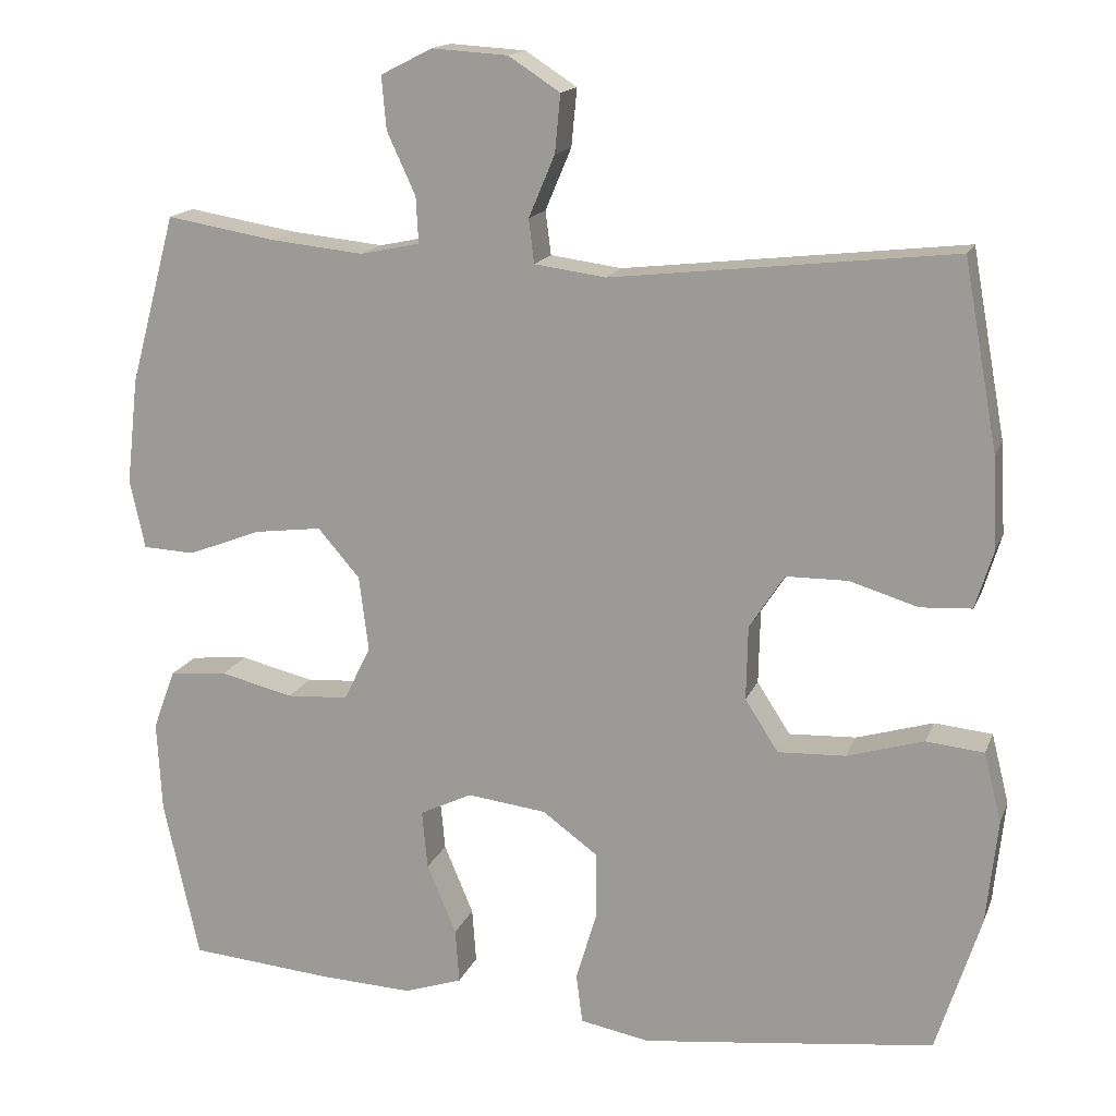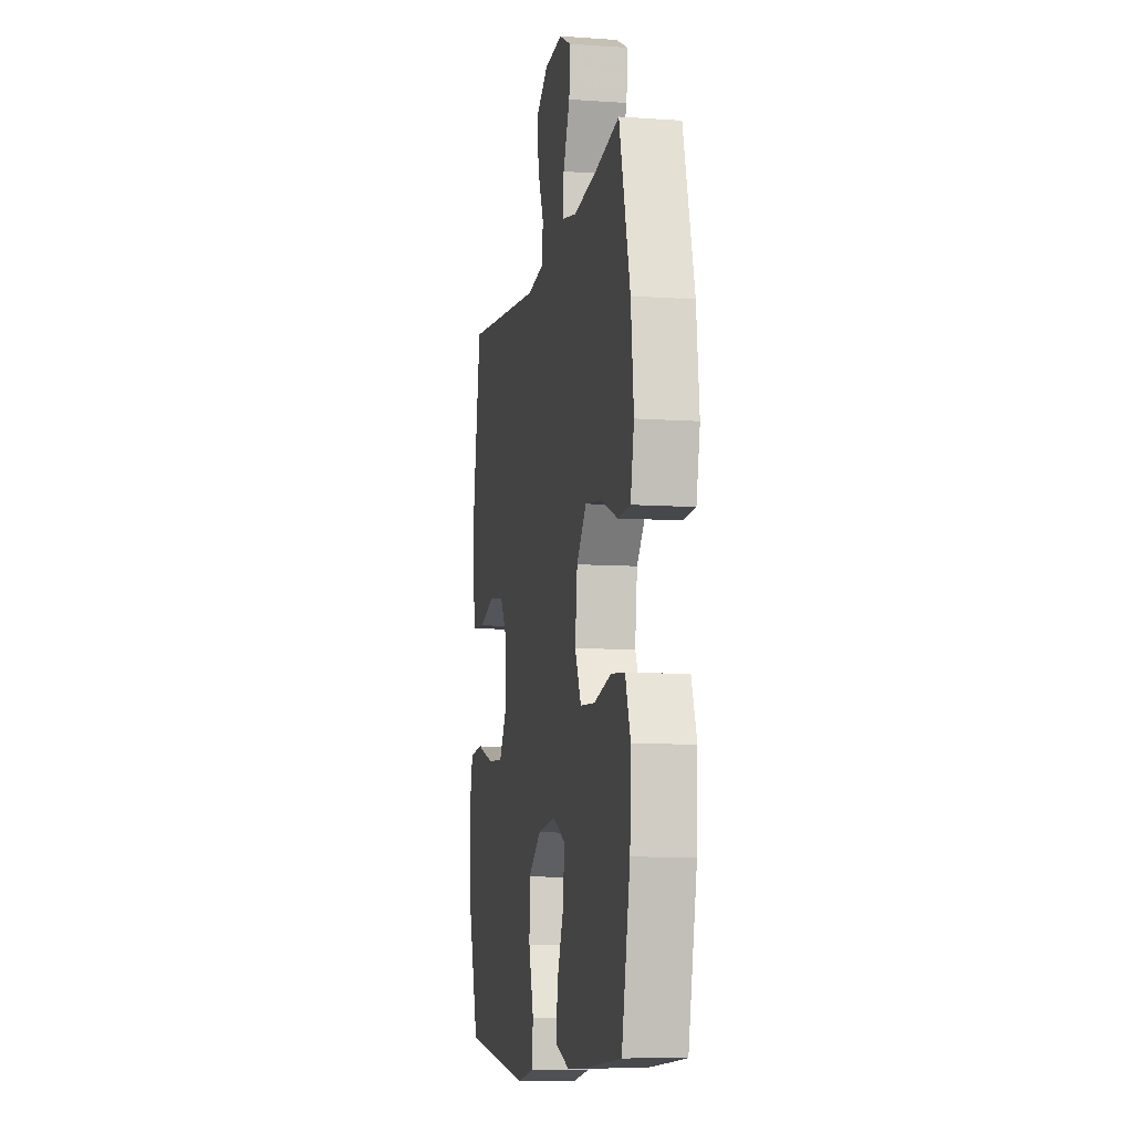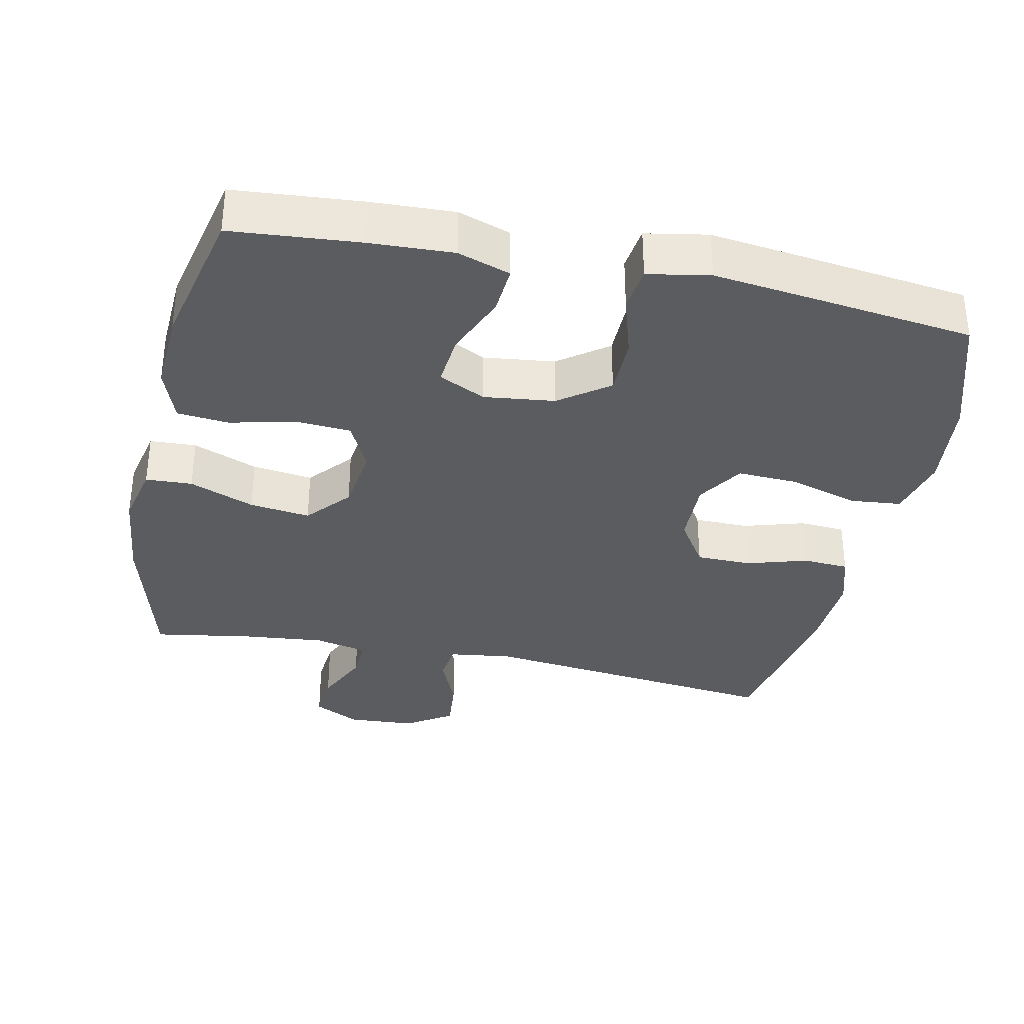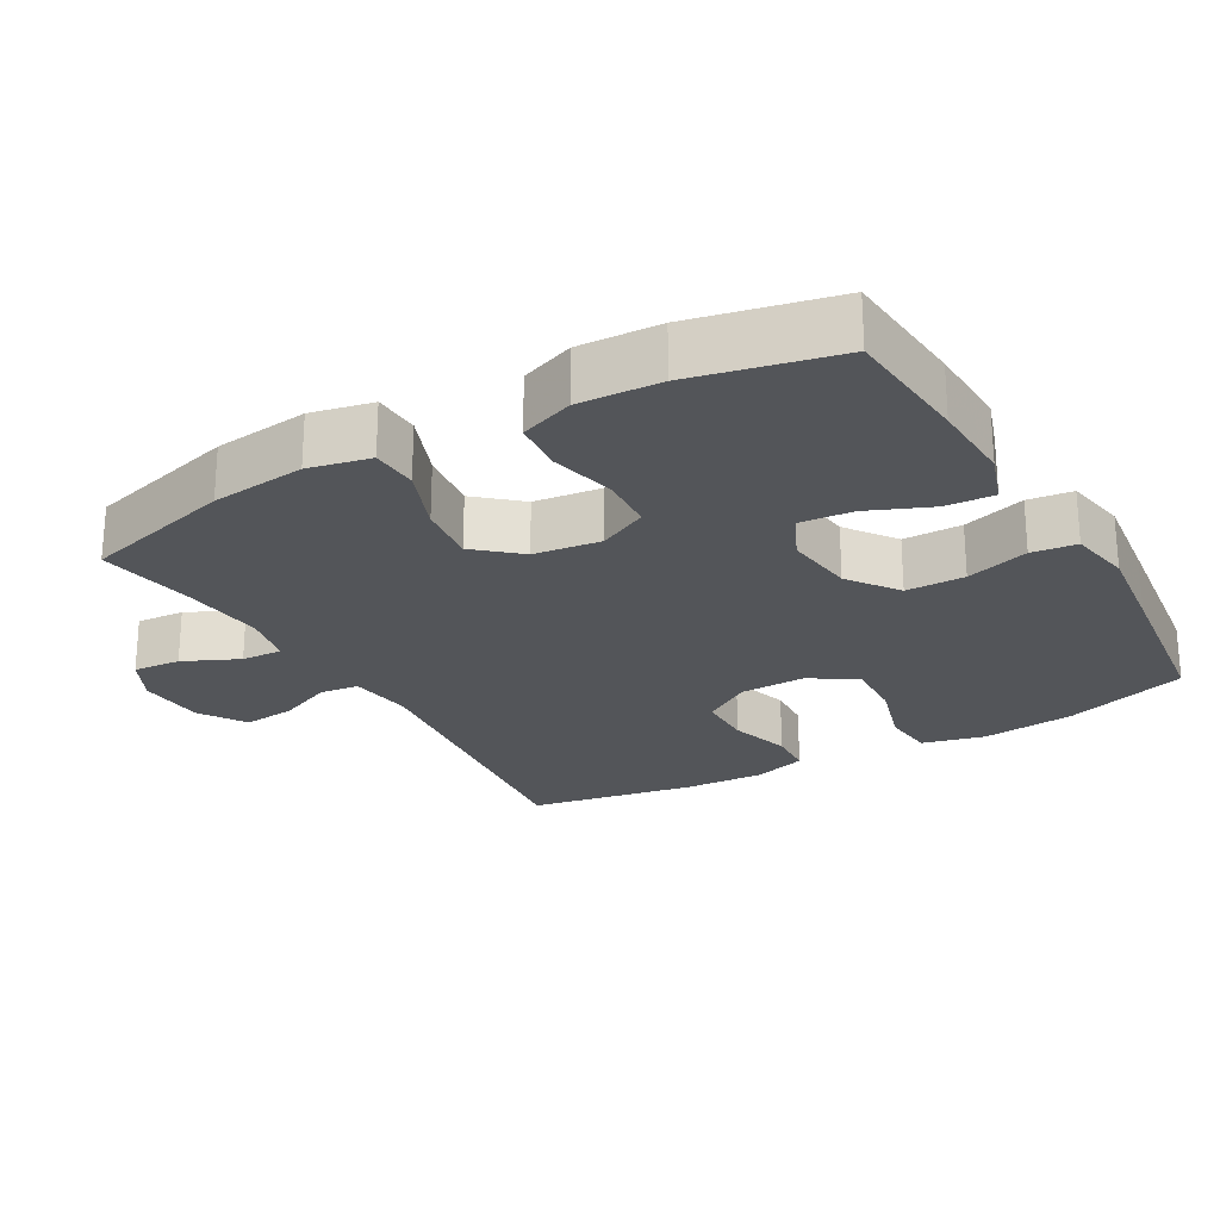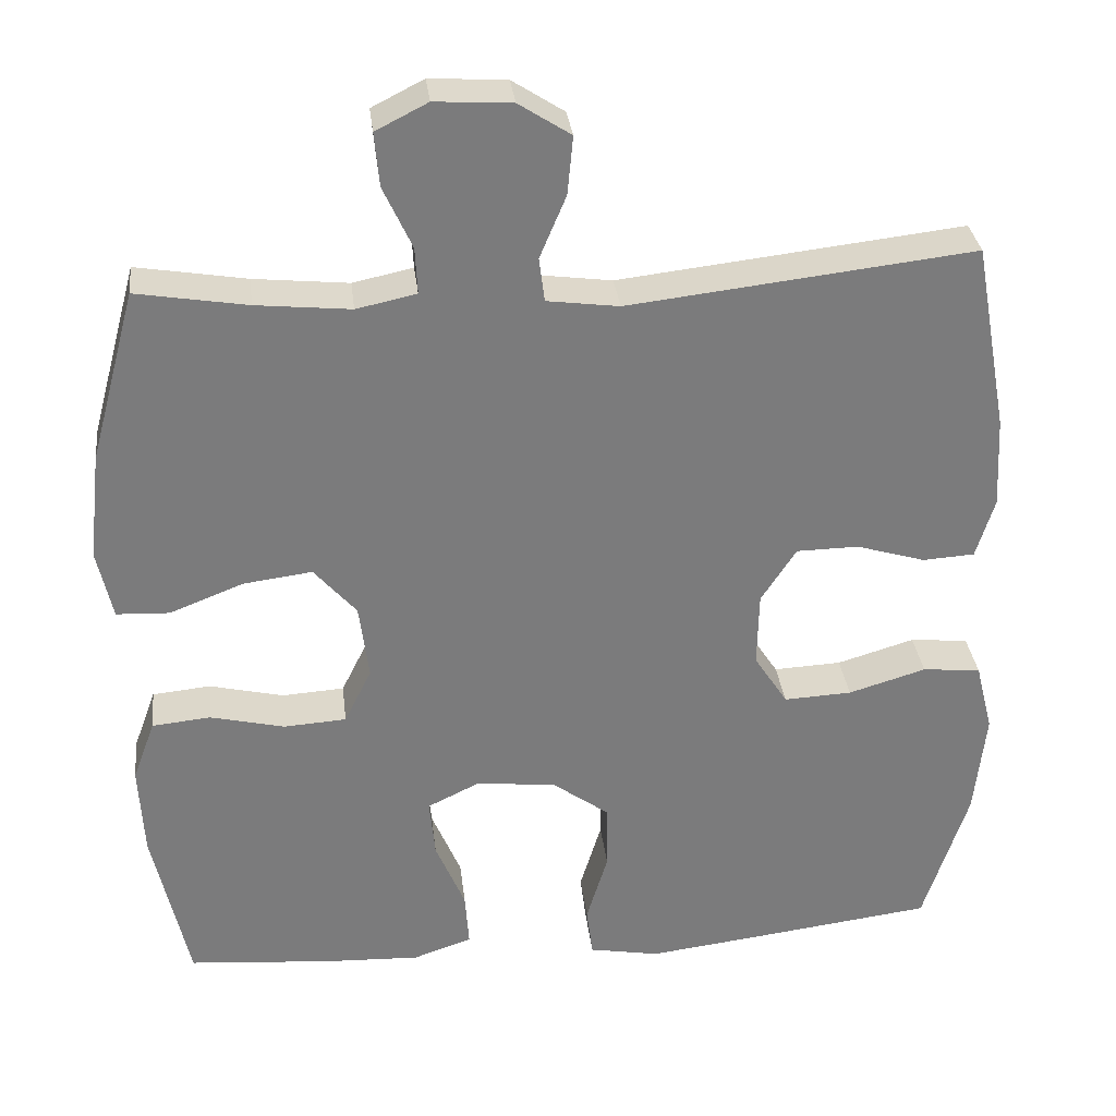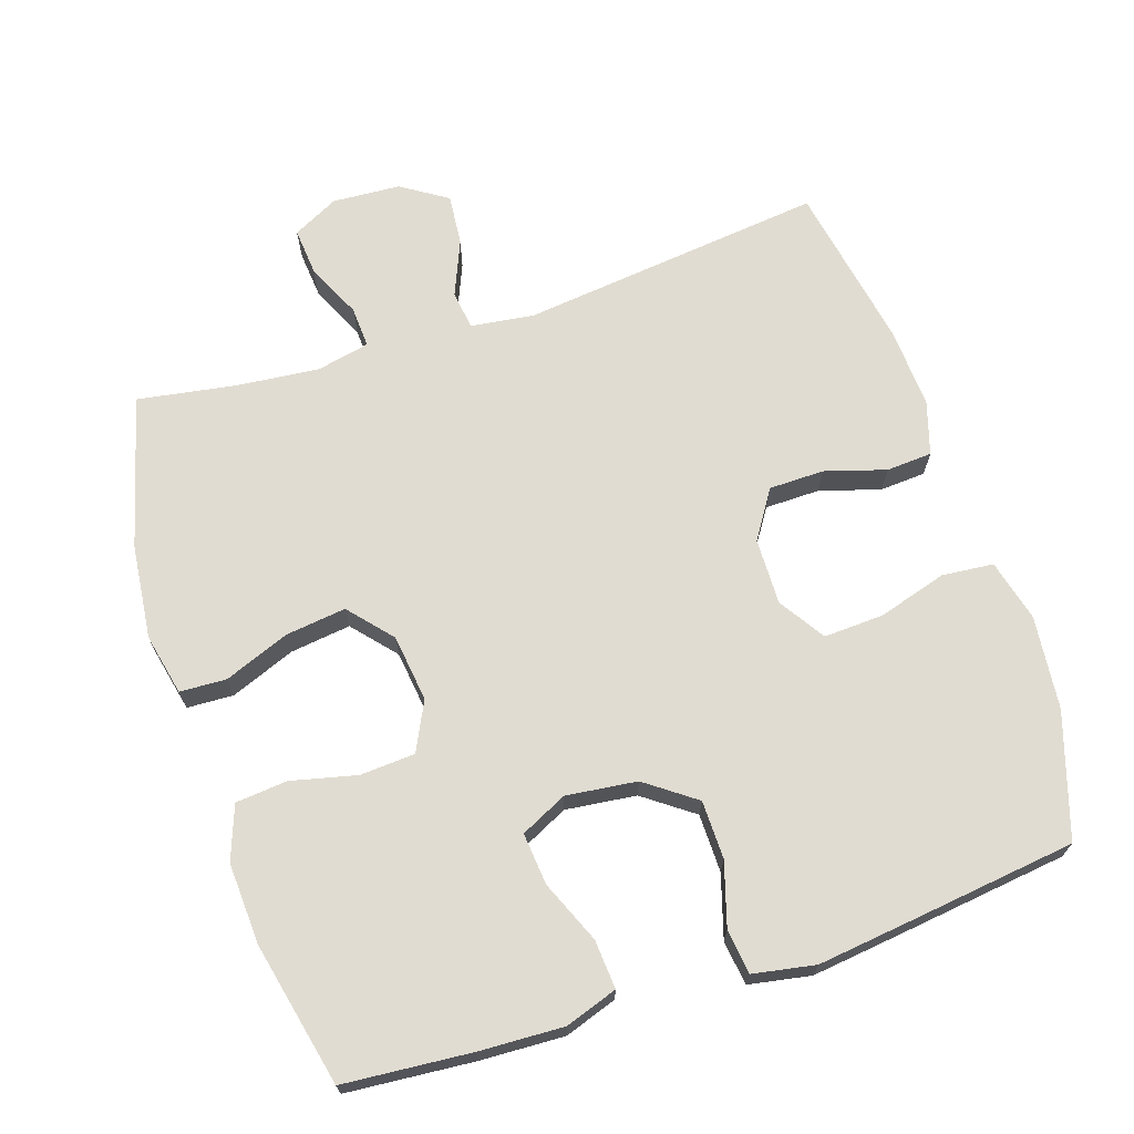
<metadata>
{"format":"obj","ext":"obj","renderer":"f3d","projection":"perspective","resolution":1024,"background":"white","views":[{"elev":15.8,"azim":-163.3,"up":"+Z"},{"elev":-8.8,"azim":79.5,"up":"+Z"},{"elev":-34.5,"azim":168.0,"up":"+Y"},{"elev":-24.1,"azim":119.9,"up":"+Y"},{"elev":31.9,"azim":173.4,"up":"+Z"},{"elev":69.0,"azim":161.8,"up":"+Y"}]}
</metadata>
<code>
v 0.5 0.07 -0.5
v 0.319 0.07 -0.515
v 0.201 0.07 -0.52
v 0.127 0.07 -0.495
v 0.132 0.07 -0.426
v 0.169 0.07 -0.338
v 0.176 0.07 -0.264
v 0.11 0.07 -0.232
v 0.01 0.07 -0.244
v -0.06 0.07 -0.295
v -0.061 0.07 -0.378
v -0.034 0.07 -0.467
v -0.042 0.07 -0.53
v -0.13 0.07 -0.546
v -0.262 0.07 -0.53
v -0.5 0.07 -0.5
v -0.556 0.07 -0.325
v -0.57 0.07 -0.193
v -0.548 0.07 -0.105
v -0.475 0.07 -0.098
v -0.378 0.07 -0.127
v -0.293 0.07 -0.131
v -0.251 0.07 -0.066
v -0.253 0.07 0.028
v -0.297 0.07 0.096
v -0.375 0.07 0.097
v -0.461 0.07 0.071
v -0.526 0.07 0.075
v -0.549 0.07 0.15
v -0.543 0.07 0.264
v -0.5 0.07 0.5
v -0.069 0.07 0.451
v 0.021 0.07 0.463
v 0.028 0.07 0.518
v -0.005 0.07 0.596
v -0.012 0.07 0.669
v 0.053 0.07 0.711
v 0.149 0.07 0.717
v 0.214 0.07 0.684
v 0.208 0.07 0.617
v 0.172 0.07 0.539
v 0.169 0.07 0.481
v 0.244 0.07 0.465
v 0.362 0.07 0.477
v 0.5 0.07 0.5
v 0.558 0.07 0.286
v 0.573 0.07 0.152
v 0.554 0.07 0.065
v 0.488 0.07 0.062
v 0.396 0.07 0.098
v 0.31 0.07 0.109
v 0.257 0.07 0.048
v 0.245 0.07 -0.047
v 0.279 0.07 -0.116
v 0.357 0.07 -0.121
v 0.45 0.07 -0.099
v 0.523 0.07 -0.106
v 0.551 0.07 -0.182
v 0.545 0.07 -0.297
v 0.5 0 -0.5
v 0.319 0 -0.515
v 0.201 0 -0.52
v 0.127 0 -0.495
v 0.132 0 -0.426
v 0.169 0 -0.338
v 0.176 0 -0.264
v 0.11 0 -0.232
v 0.01 0 -0.244
v -0.06 0 -0.295
v -0.061 0 -0.378
v -0.034 0 -0.467
v -0.042 0 -0.53
v -0.13 0 -0.546
v -0.262 0 -0.53
v -0.5 0 -0.5
v -0.556 0 -0.325
v -0.57 0 -0.193
v -0.548 0 -0.105
v -0.475 0 -0.098
v -0.378 0 -0.127
v -0.293 0 -0.131
v -0.251 0 -0.066
v -0.253 0 0.028
v -0.297 0 0.096
v -0.375 0 0.097
v -0.461 0 0.071
v -0.526 0 0.075
v -0.549 0 0.15
v -0.543 0 0.264
v -0.5 0 0.5
v -0.069 0 0.451
v 0.021 0 0.463
v 0.028 0 0.518
v -0.005 0 0.596
v -0.012 0 0.669
v 0.053 0 0.711
v 0.149 0 0.717
v 0.214 0 0.684
v 0.208 0 0.617
v 0.172 0 0.539
v 0.169 0 0.481
v 0.244 0 0.465
v 0.362 0 0.477
v 0.5 0 0.5
v 0.558 0 0.286
v 0.573 0 0.152
v 0.554 0 0.065
v 0.488 0 0.062
v 0.396 0 0.098
v 0.31 0 0.109
v 0.257 0 0.048
v 0.245 0 -0.047
v 0.279 0 -0.116
v 0.357 0 -0.121
v 0.45 0 -0.099
v 0.523 0 -0.106
v 0.551 0 -0.182
v 0.545 0 -0.297
f 55 56 57 58
f 54 55 58 59
f 47 48 49 50
f 47 50 51
f 44 45 46 47
f 43 44 47 51
f 42 43 51 52
f 38 39 40 41
f 38 41 42
f 37 38 42
f 34 35 36 37
f 33 34 37 42
f 32 33 42 52
f 26 27 28 29
f 25 26 29 30
f 18 19 20 21
f 18 21 22
f 17 18 22
f 16 17 22
f 15 16 22 23
f 11 12 13 14
f 10 11 14 15
f 3 4 5 6
f 3 6 7
f 2 3 7
f 54 59 1 2
f 53 54 2 7
f 52 53 7 8
f 32 52 8 9
f 25 30 31 32
f 24 25 32 9
f 23 24 9 10
f 10 15 23
f 117 116 115 114
f 118 117 114 113
f 109 108 107 106
f 110 109 106
f 106 105 104 103
f 110 106 103 102
f 111 110 102 101
f 100 99 98 97
f 101 100 97
f 101 97 96
f 96 95 94 93
f 101 96 93 92
f 111 101 92 91
f 88 87 86 85
f 89 88 85 84
f 80 79 78 77
f 81 80 77
f 81 77 76
f 81 76 75
f 82 81 75 74
f 73 72 71 70
f 74 73 70 69
f 65 64 63 62
f 66 65 62
f 66 62 61
f 61 60 118 113
f 66 61 113 112
f 67 66 112 111
f 68 67 111 91
f 91 90 89 84
f 68 91 84 83
f 69 68 83 82
f 82 74 69
f 1 60 61 2
f 2 61 62 3
f 3 62 63 4
f 4 63 64 5
f 5 64 65 6
f 6 65 66 7
f 7 66 67 8
f 8 67 68 9
f 9 68 69 10
f 10 69 70 11
f 11 70 71 12
f 12 71 72 13
f 13 72 73 14
f 14 73 74 15
f 15 74 75 16
f 16 75 76 17
f 17 76 77 18
f 18 77 78 19
f 19 78 79 20
f 20 79 80 21
f 21 80 81 22
f 22 81 82 23
f 23 82 83 24
f 24 83 84 25
f 25 84 85 26
f 26 85 86 27
f 27 86 87 28
f 28 87 88 29
f 29 88 89 30
f 30 89 90 31
f 31 90 91 32
f 32 91 92 33
f 33 92 93 34
f 34 93 94 35
f 35 94 95 36
f 36 95 96 37
f 37 96 97 38
f 38 97 98 39
f 39 98 99 40
f 40 99 100 41
f 41 100 101 42
f 42 101 102 43
f 43 102 103 44
f 44 103 104 45
f 45 104 105 46
f 46 105 106 47
f 47 106 107 48
f 48 107 108 49
f 49 108 109 50
f 50 109 110 51
f 51 110 111 52
f 52 111 112 53
f 53 112 113 54
f 54 113 114 55
f 55 114 115 56
f 56 115 116 57
f 57 116 117 58
f 58 117 118 59
f 59 118 60 1

</code>
